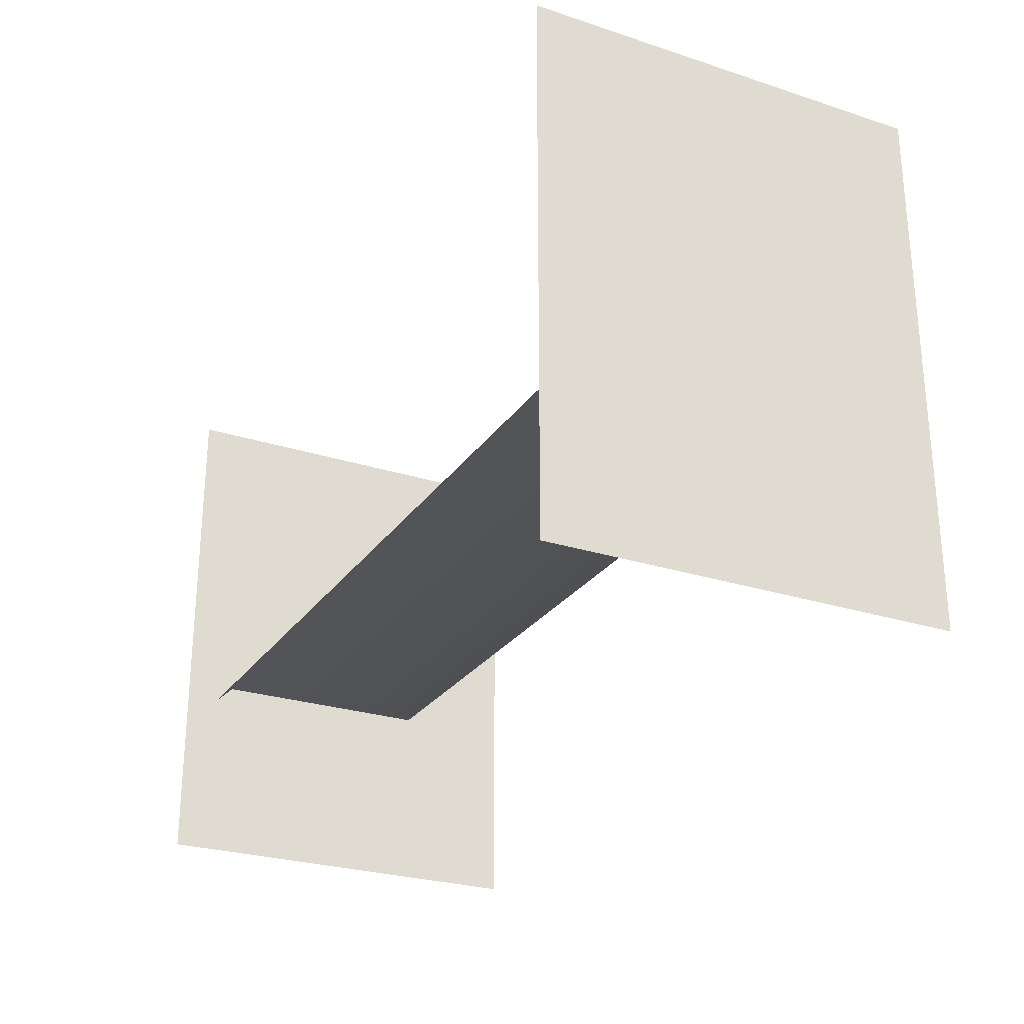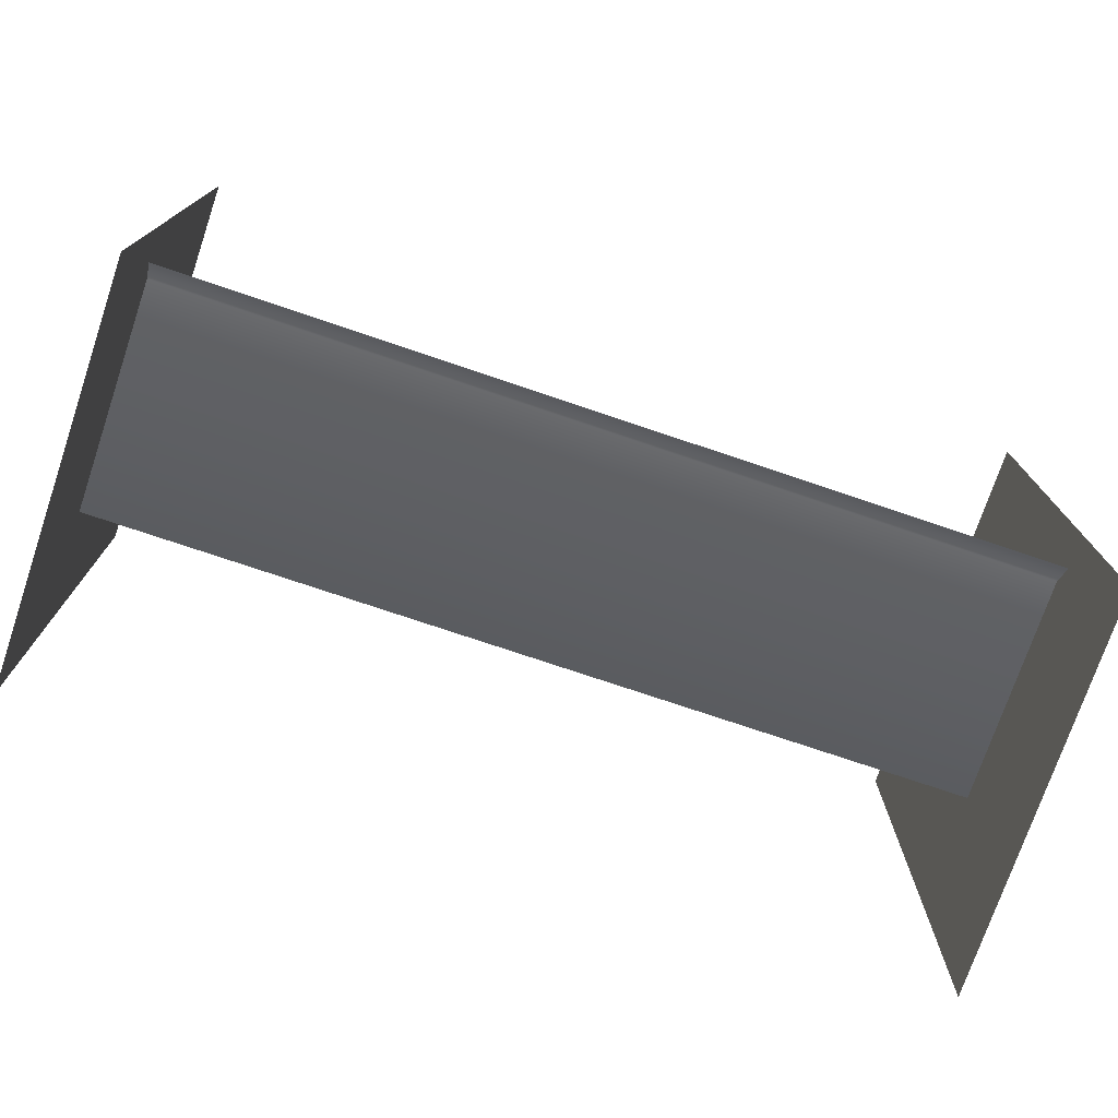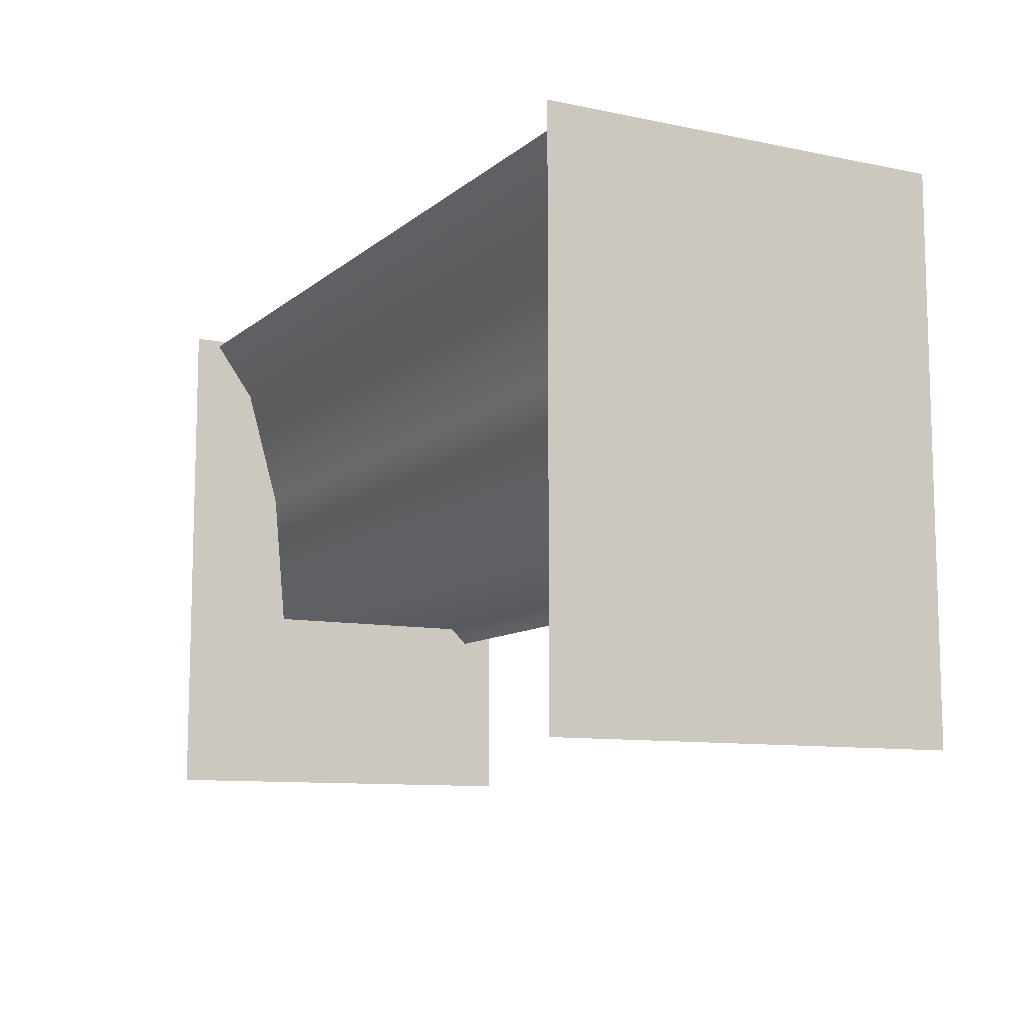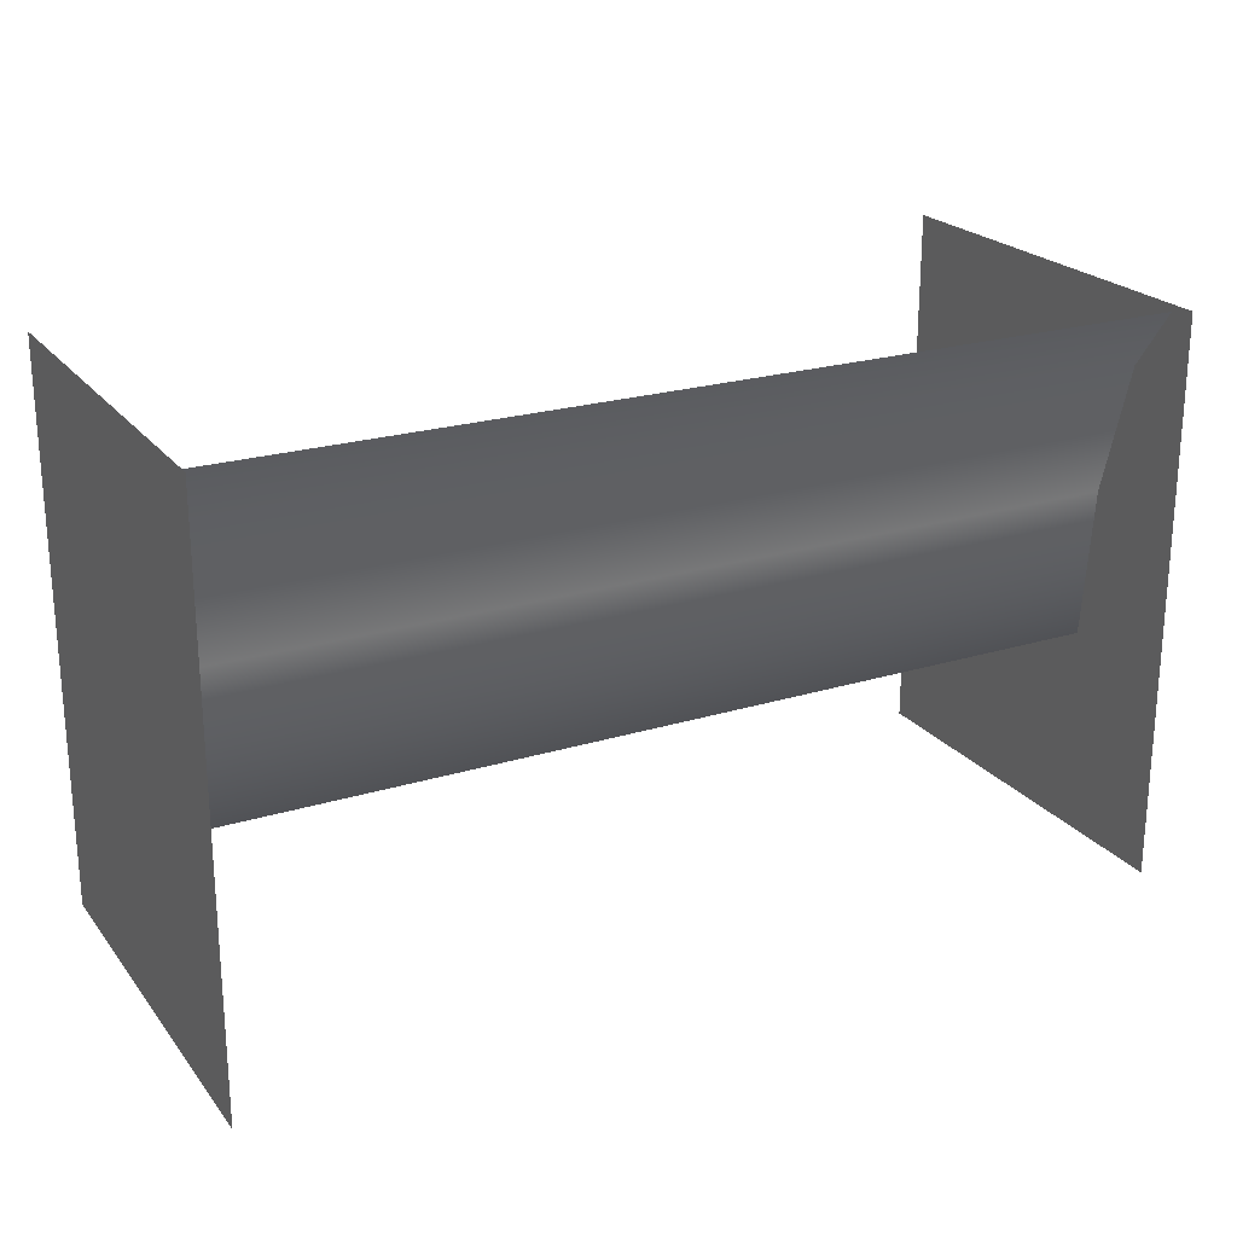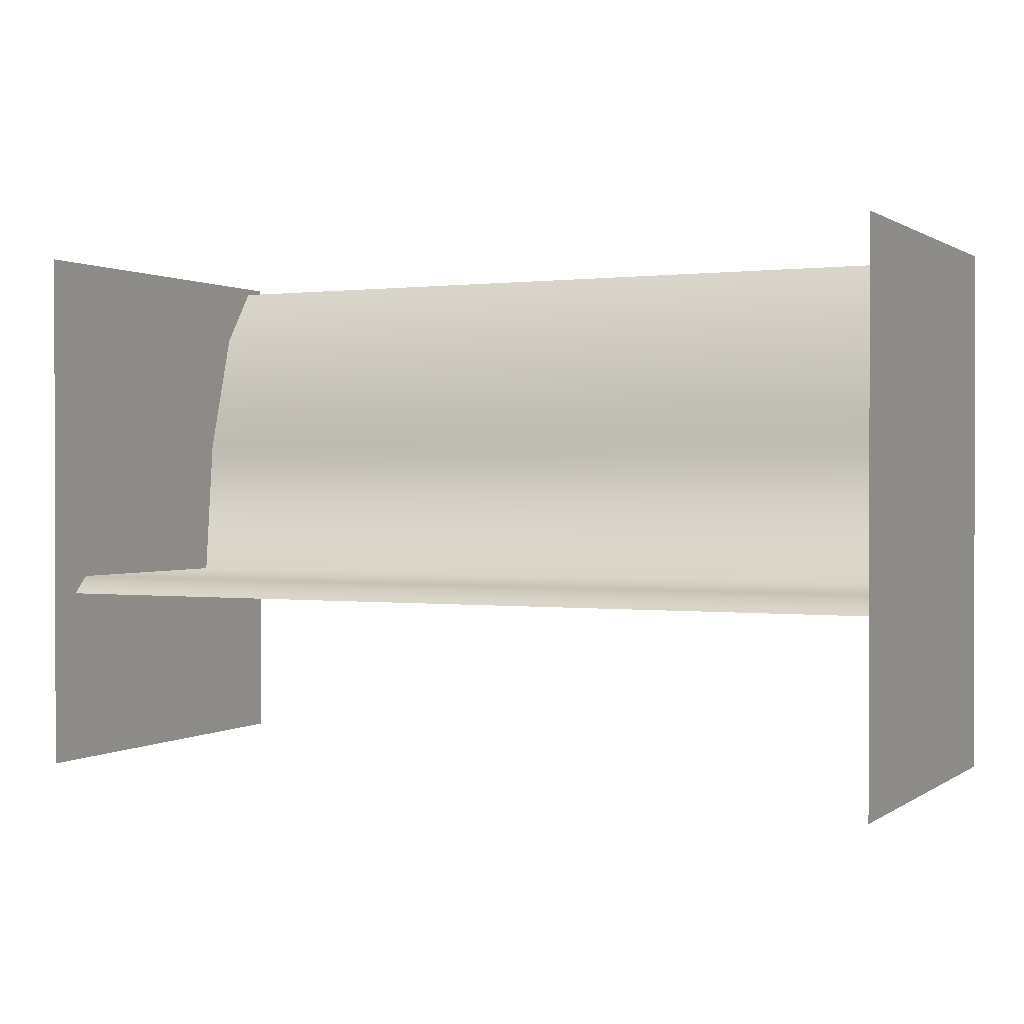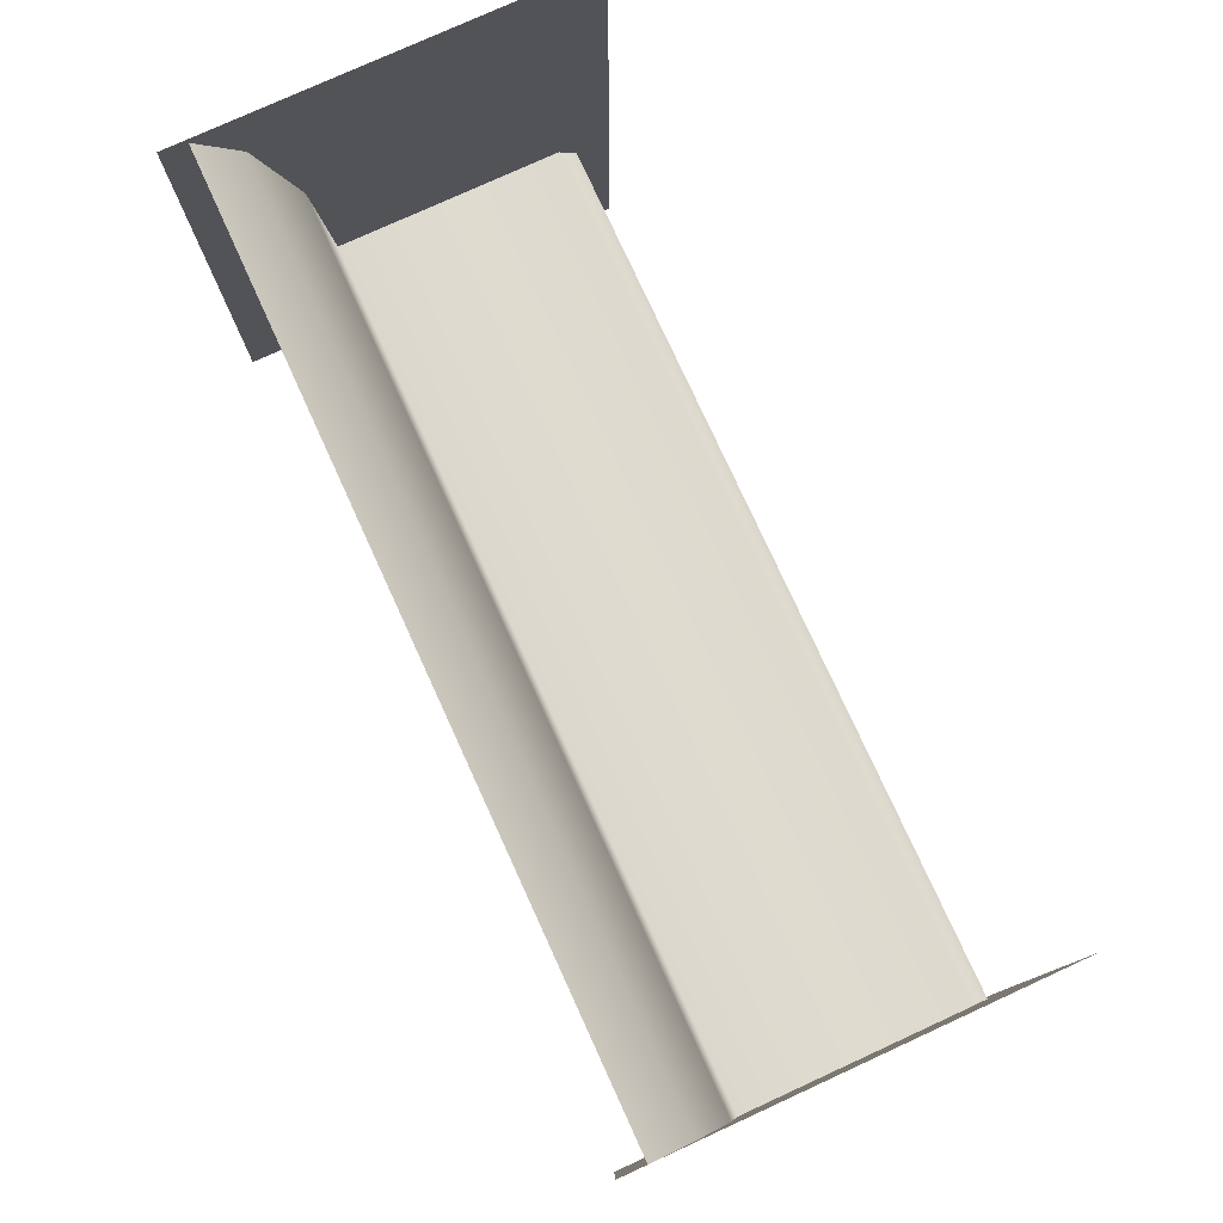
<metadata>
{"format":"obj","ext":"obj","renderer":"f3d","projection":"perspective","resolution":1024,"background":"white","views":[{"elev":-26.6,"azim":63.1,"up":"+Y"},{"elev":-74.8,"azim":-18.7,"up":"+Y"},{"elev":-10.0,"azim":-117.8,"up":"+Y"},{"elev":22.5,"azim":152.1,"up":"+Y"},{"elev":0.8,"azim":25.8,"up":"+Y"},{"elev":77.6,"azim":-114.6,"up":"+Y"}]}
</metadata>
<code>
v 0.8317 -0 0.3753
v 0.8317 -0 -0.3753
v 0.8317 1.006 0.3753
v 0.8317 1.006 -0.3753
v -0.8317 -0 0.3753
v -0.8317 -0 -0.3753
v -0.8317 1.006 0.3753
v -0.8317 1.006 -0.3753
v 0.8317 0.3372 0.3107
v -0.8317 0.3372 0.3107
v 0.8317 0.3708 0.2768
v -0.8317 0.3708 0.2768
v 0.8317 0.3708 -0.1535
v -0.8317 0.3708 -0.1535
v 0.8317 0.6429 -0.1791
v -0.8317 0.6429 -0.1791
v 0.8317 0.8834 -0.2469
v -0.8317 0.8834 -0.2469
v 0.8317 0.9935 -0.3255
v -0.8317 0.9935 -0.3255
g pasted__bench_4_v1 group
f 1 2 4 3
f 5 6 8 7
f 9 10 12 11
f 11 12 14 13
f 13 14 16 15
f 15 16 18 17
f 17 18 20 19

</code>
